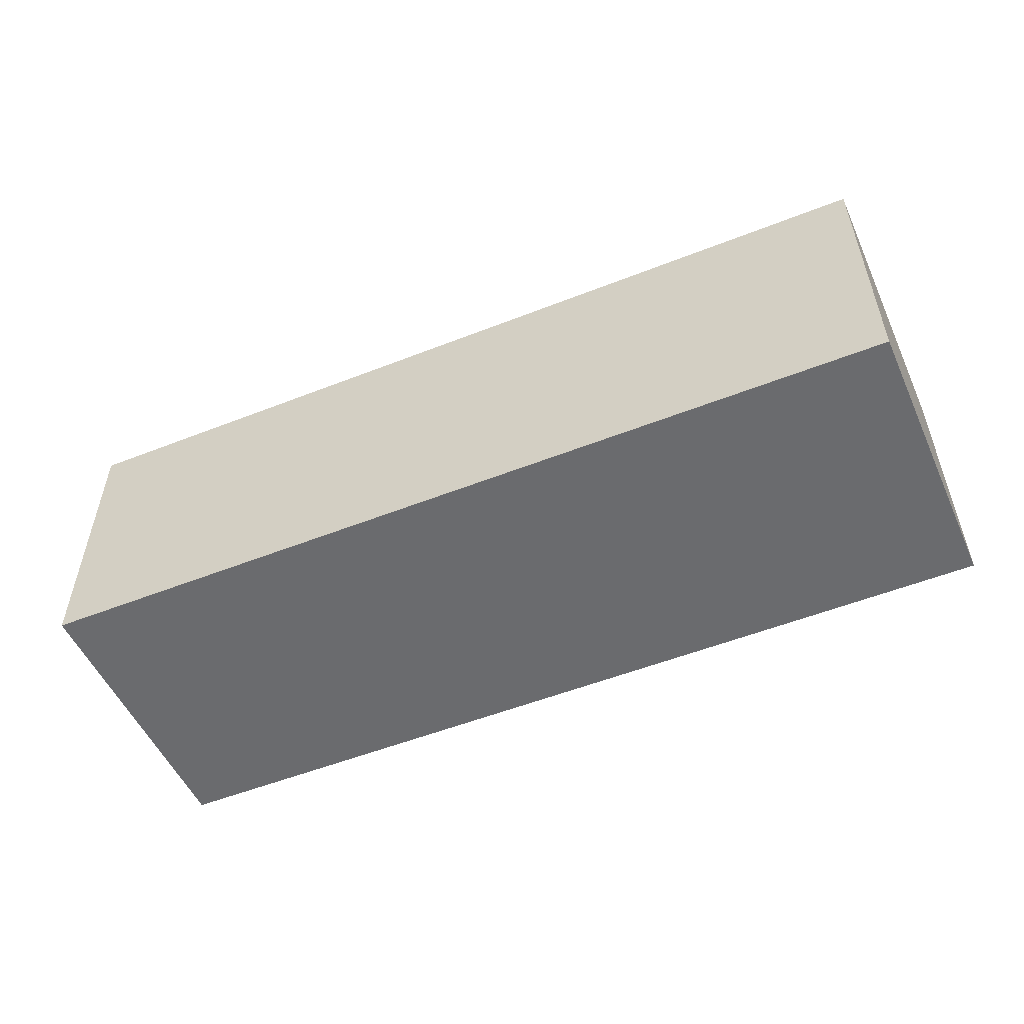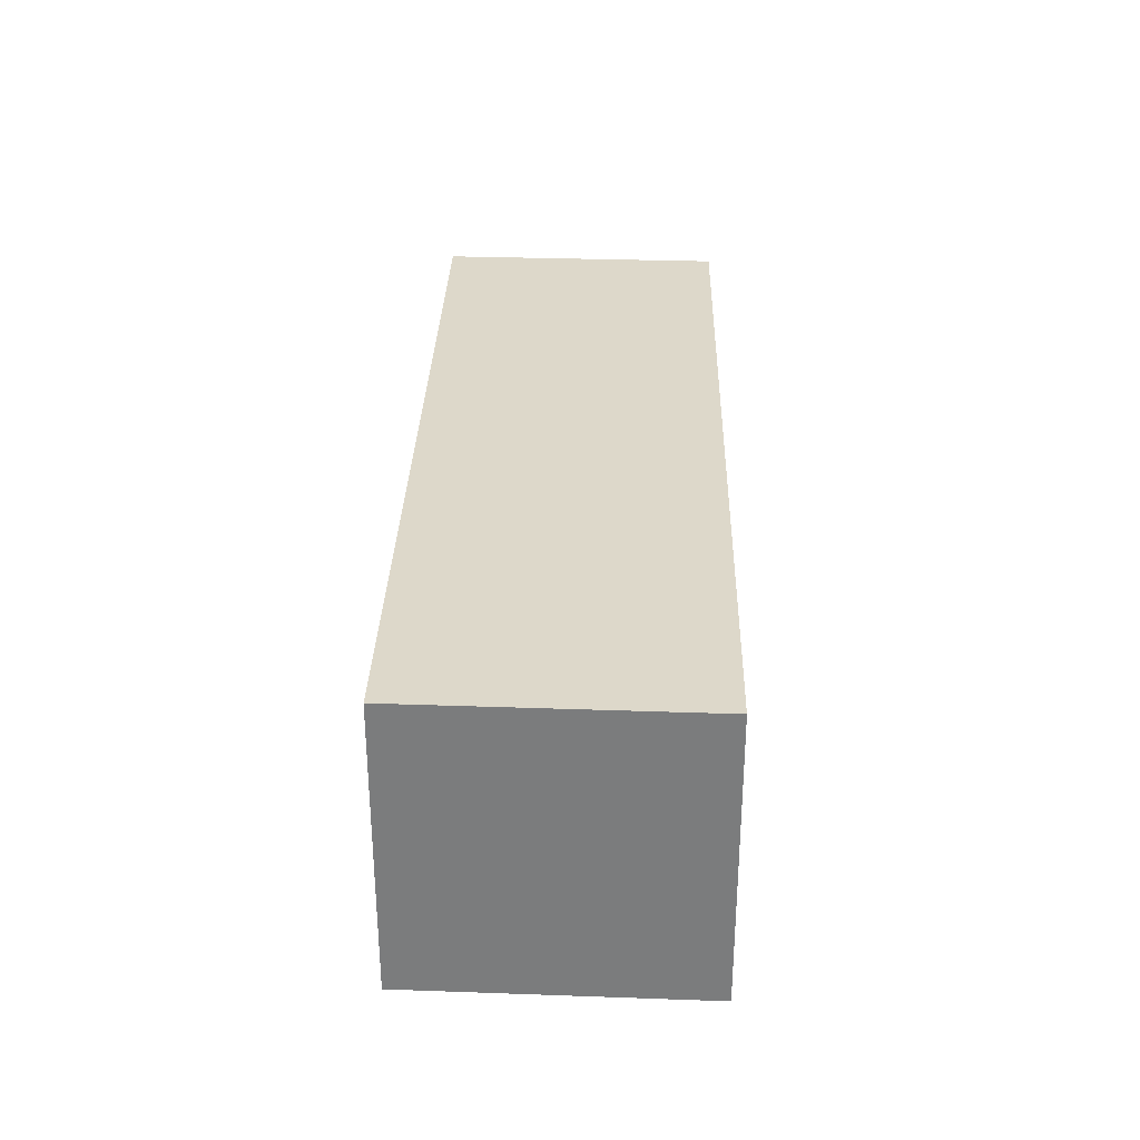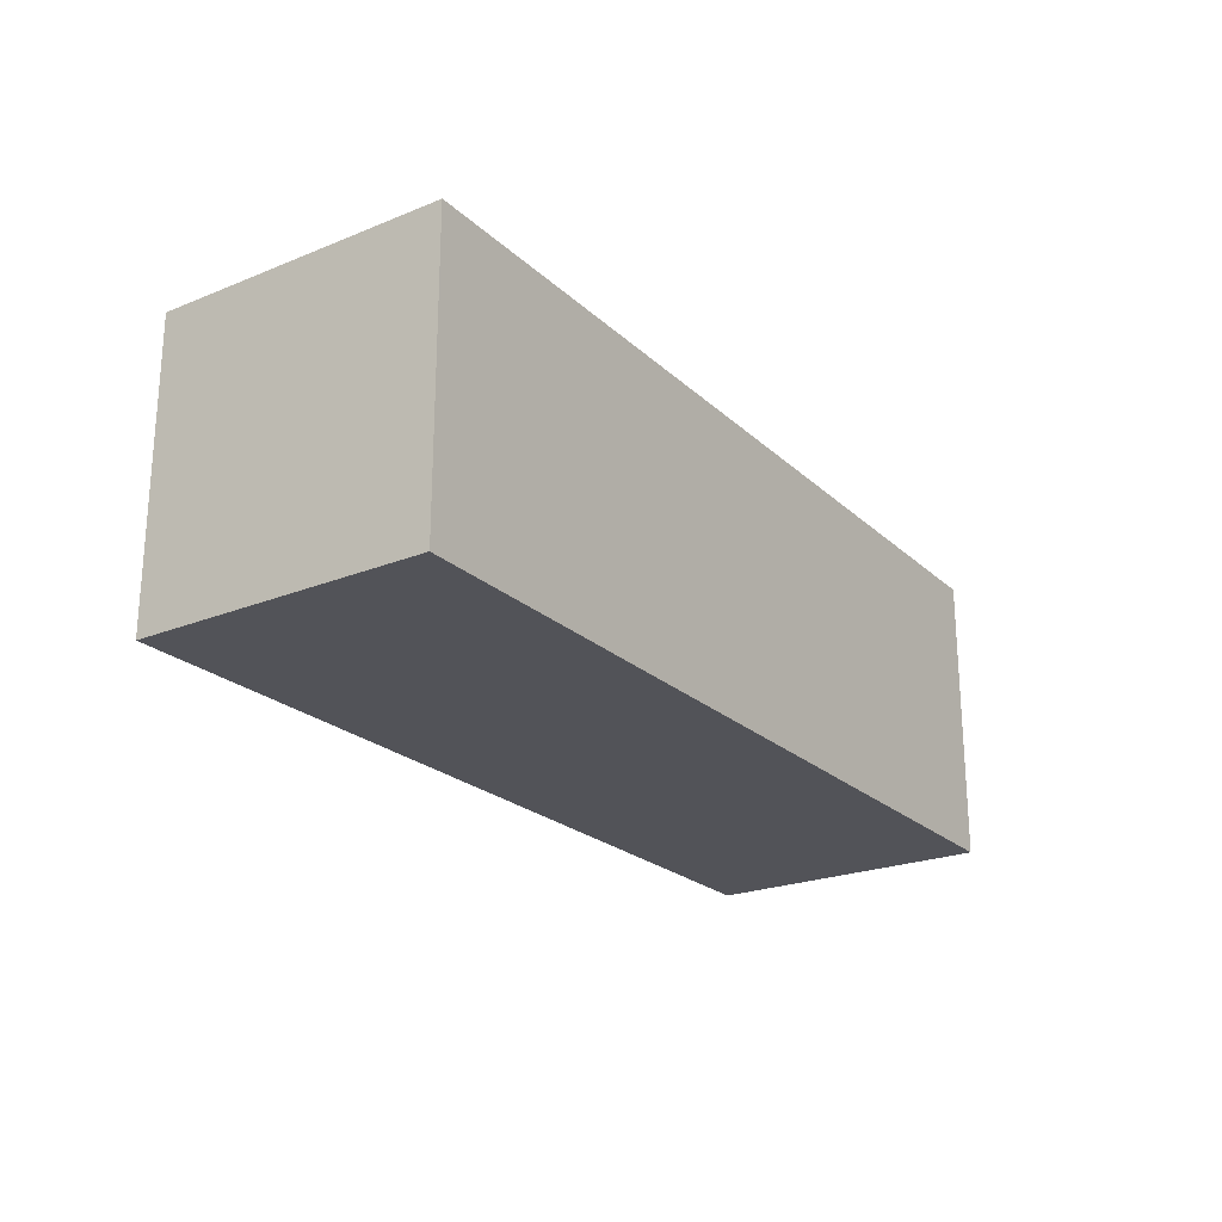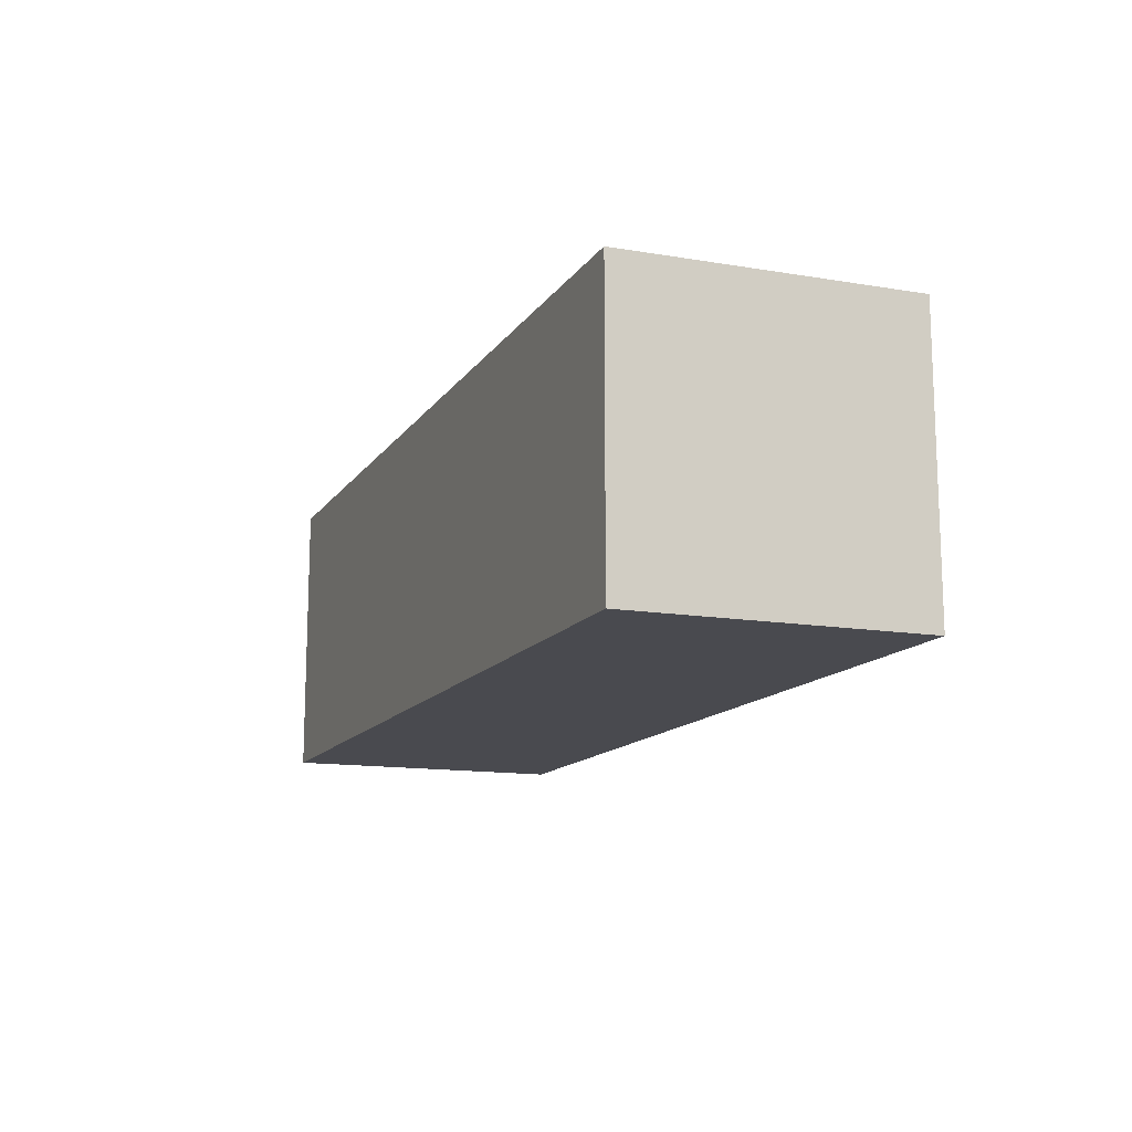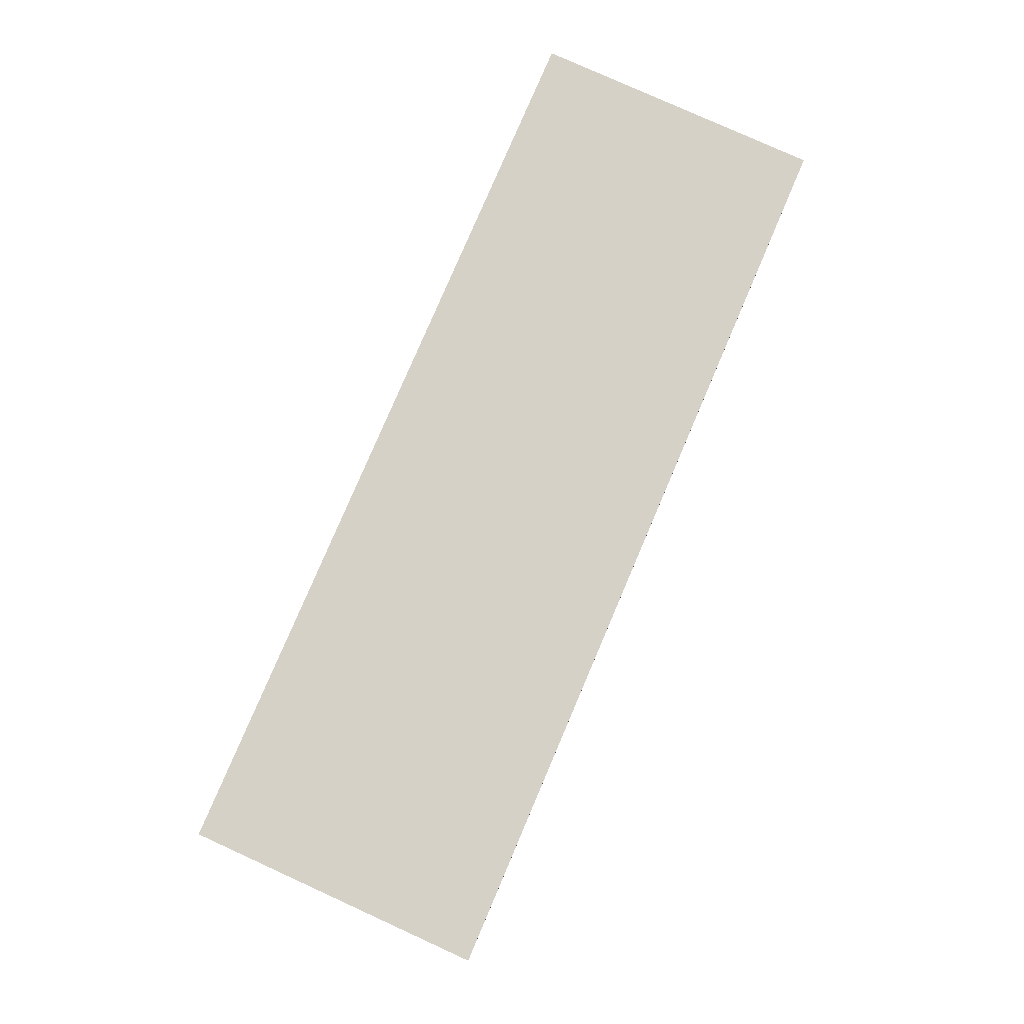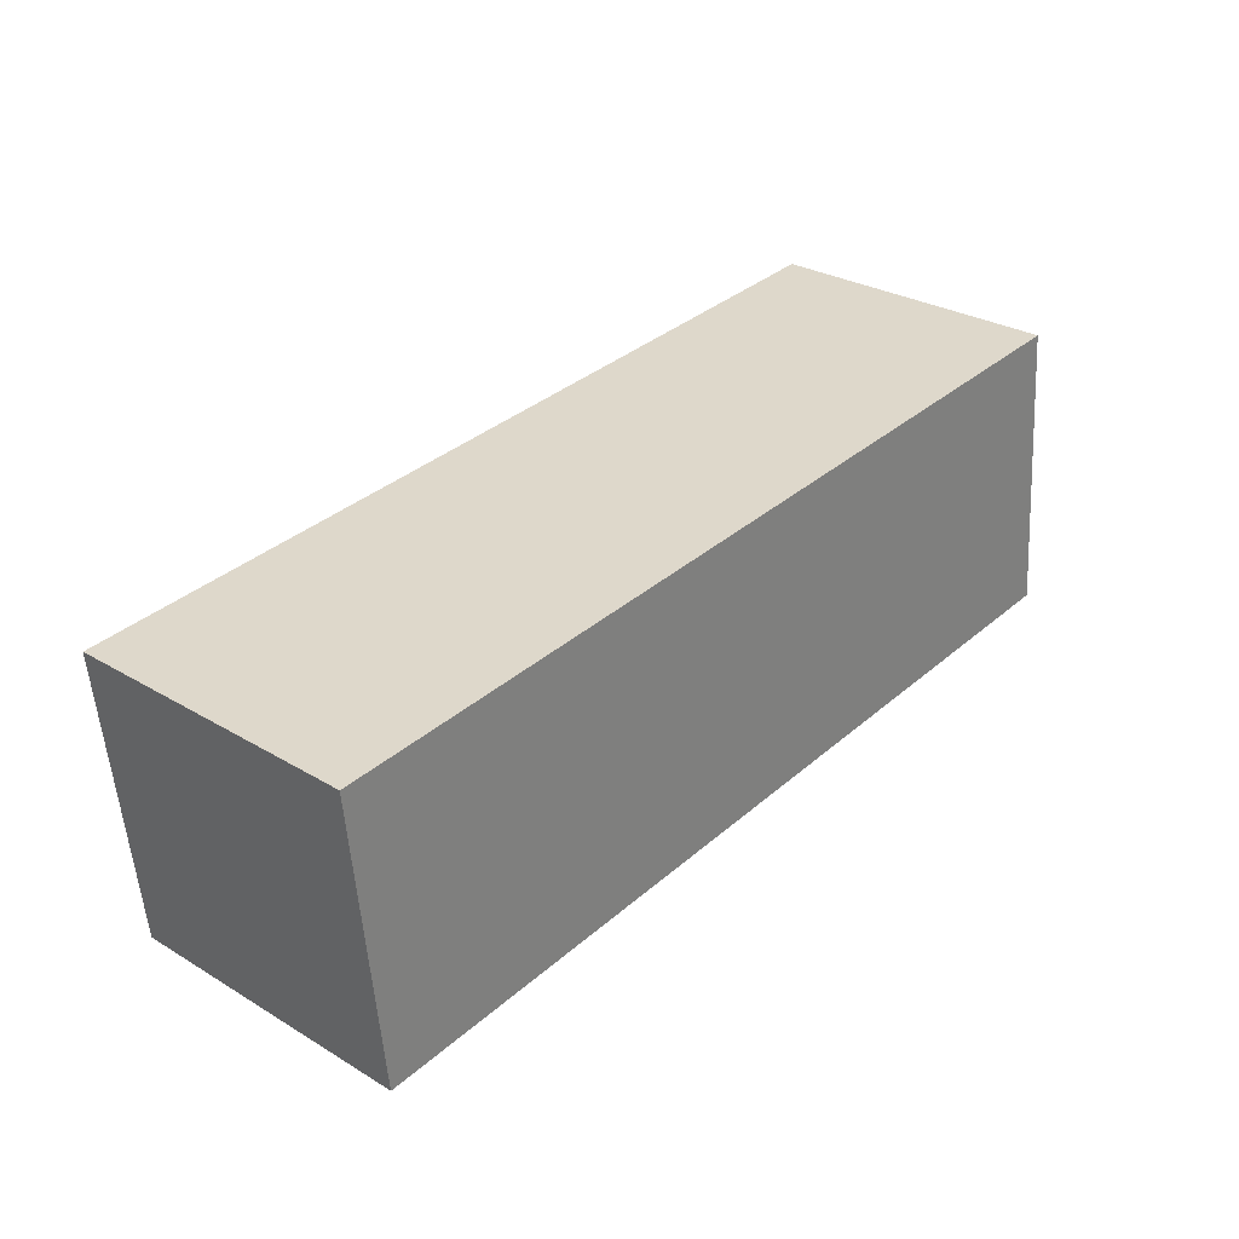
<metadata>
{"format":"obj","ext":"obj","renderer":"f3d","projection":"perspective","resolution":1024,"background":"white","views":[{"elev":-53.4,"azim":18.5,"up":"+Z"},{"elev":31.0,"azim":87.2,"up":"+Z"},{"elev":-22.7,"azim":-60.8,"up":"+Z"},{"elev":-13.6,"azim":-116.2,"up":"+Z"},{"elev":79.2,"azim":108.8,"up":"+Z"},{"elev":29.3,"azim":131.3,"up":"+Y"}]}
</metadata>
<code>
g d_2_r
v 0.2832 0.1207 0.07558
v 0.2732 0.0197 -0.02558
v 0.2732 0.0197 0.07558
v 0.2832 0.1207 -0.02558
v -0.02652 0.144 -0.02558
v -0.03655 0.04306 -0.02558
v 0.2732 0.0197 -0.02558
v 0.2832 0.1207 -0.02558
v 0.2832 0.1207 0.07558
v -0.02652 0.144 0.07558
v -0.02652 0.144 -0.02558
v 0.2832 0.1207 -0.02558
v -0.03655 0.04306 0.07558
v -0.02652 0.144 0.07558
v 0.2732 0.0197 0.07558
v 0.2832 0.1207 0.07558
v -0.03655 0.04306 -0.02558
v -0.03655 0.04306 0.07558
v 0.2732 0.0197 0.07558
v 0.2732 0.0197 -0.02558
v -0.02652 0.144 0.07558
v -0.03655 0.04306 0.07558
v -0.03655 0.04306 -0.02558
v -0.02652 0.144 -0.02558
g d_2_r_0
f -22 -23 -24
f -23 -21 -24
f -18 -19 -20
f -20 -17 -18
f -14 -15 -16
f -16 -13 -14
f -10 -11 -12
f -11 -10 -9
f -6 -7 -8
f -8 -5 -6
f -2 -3 -4
f -4 -1 -2

</code>
